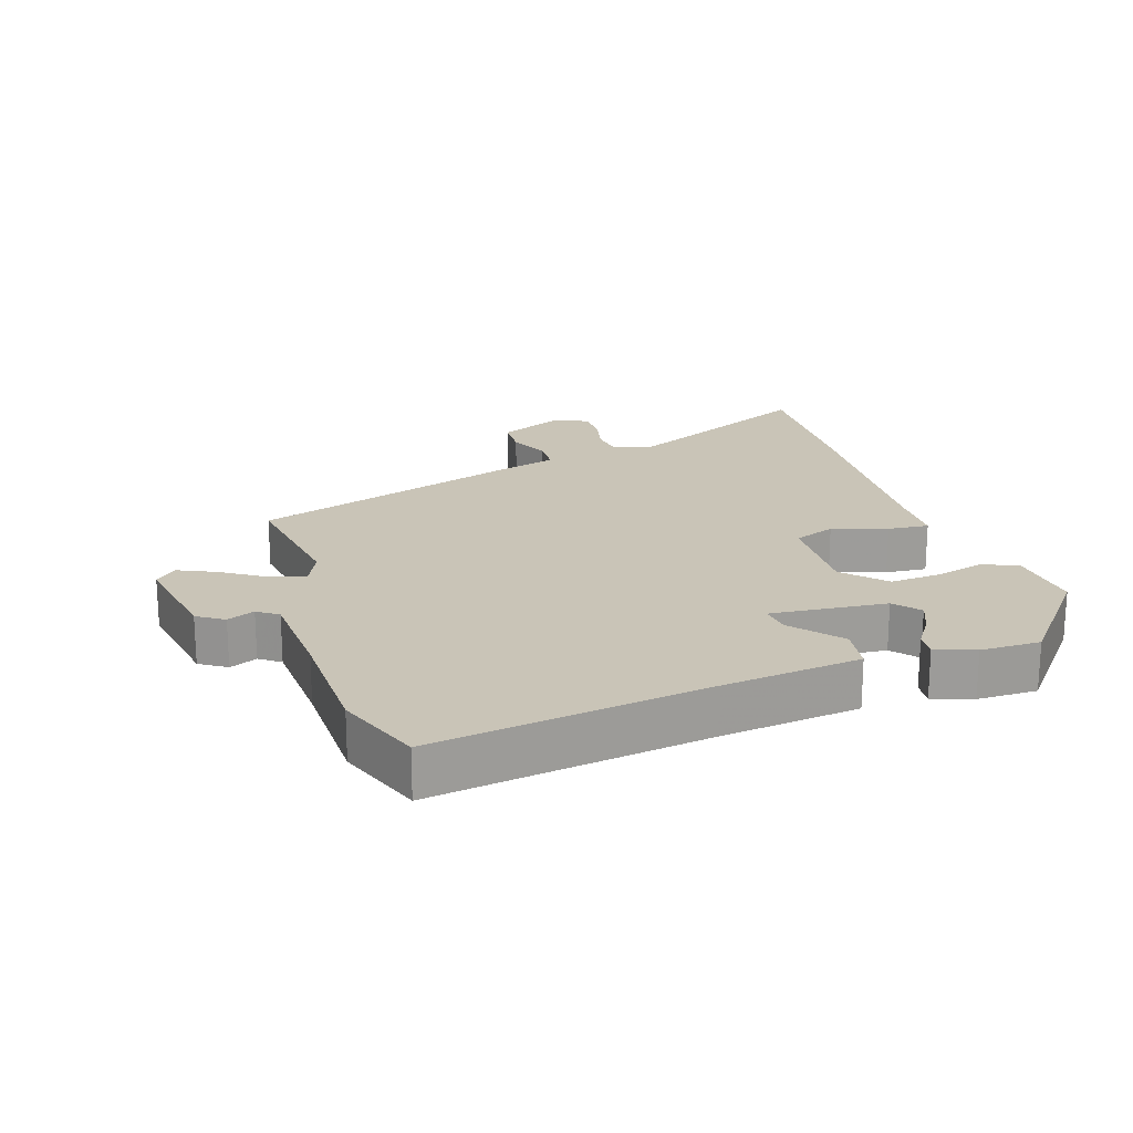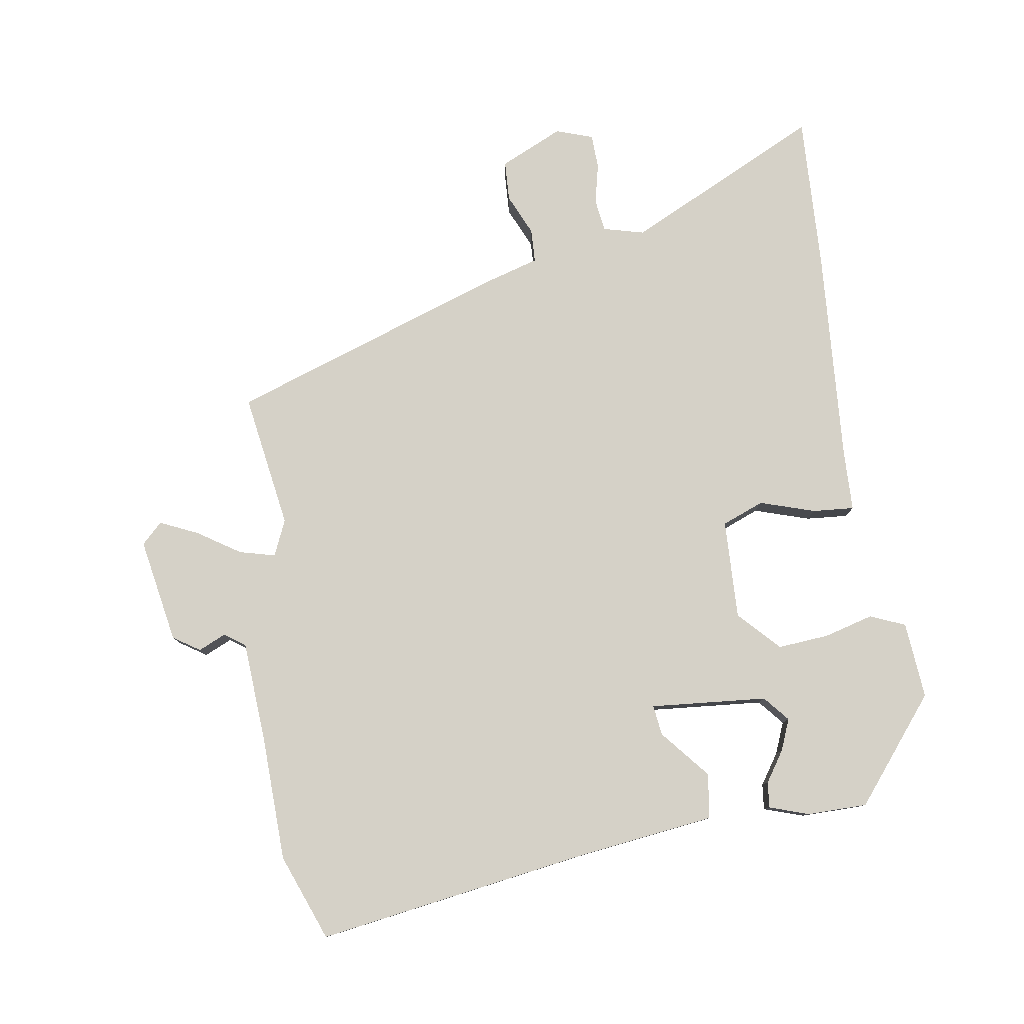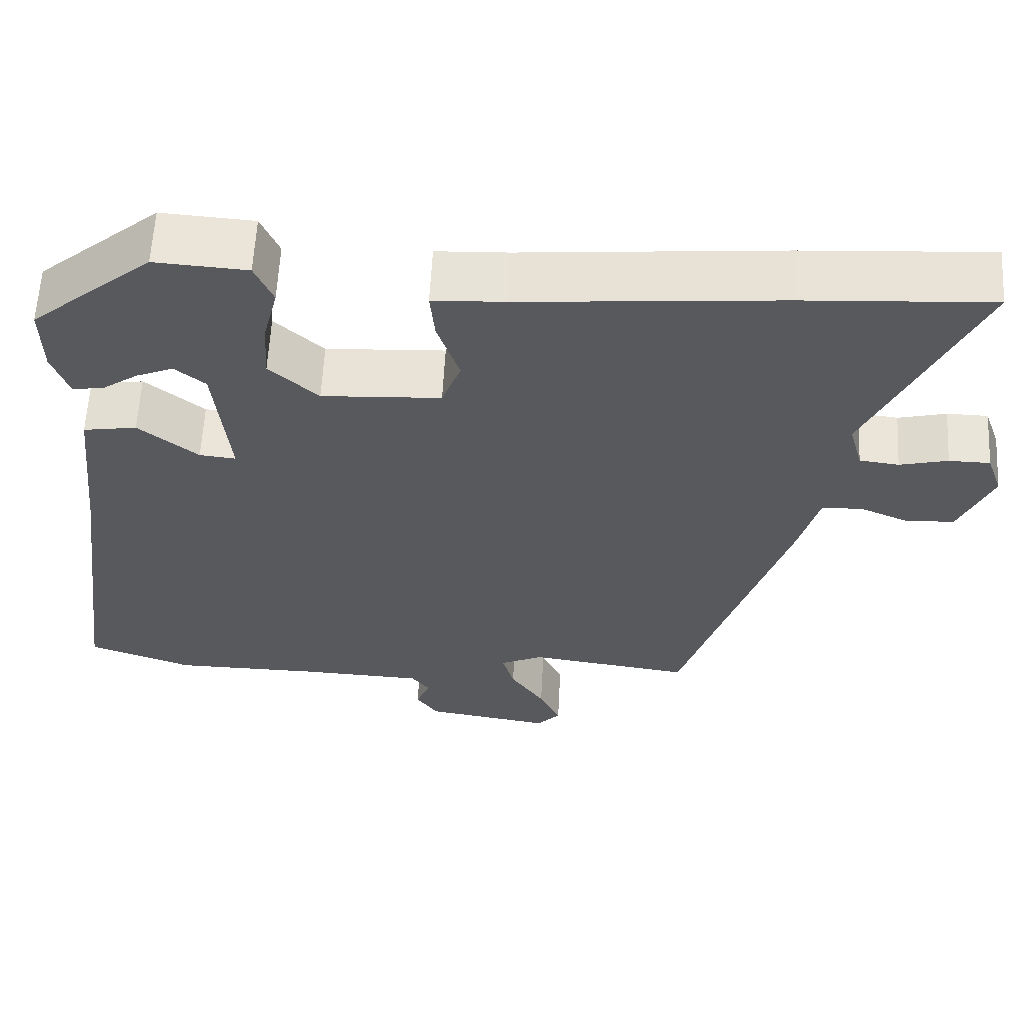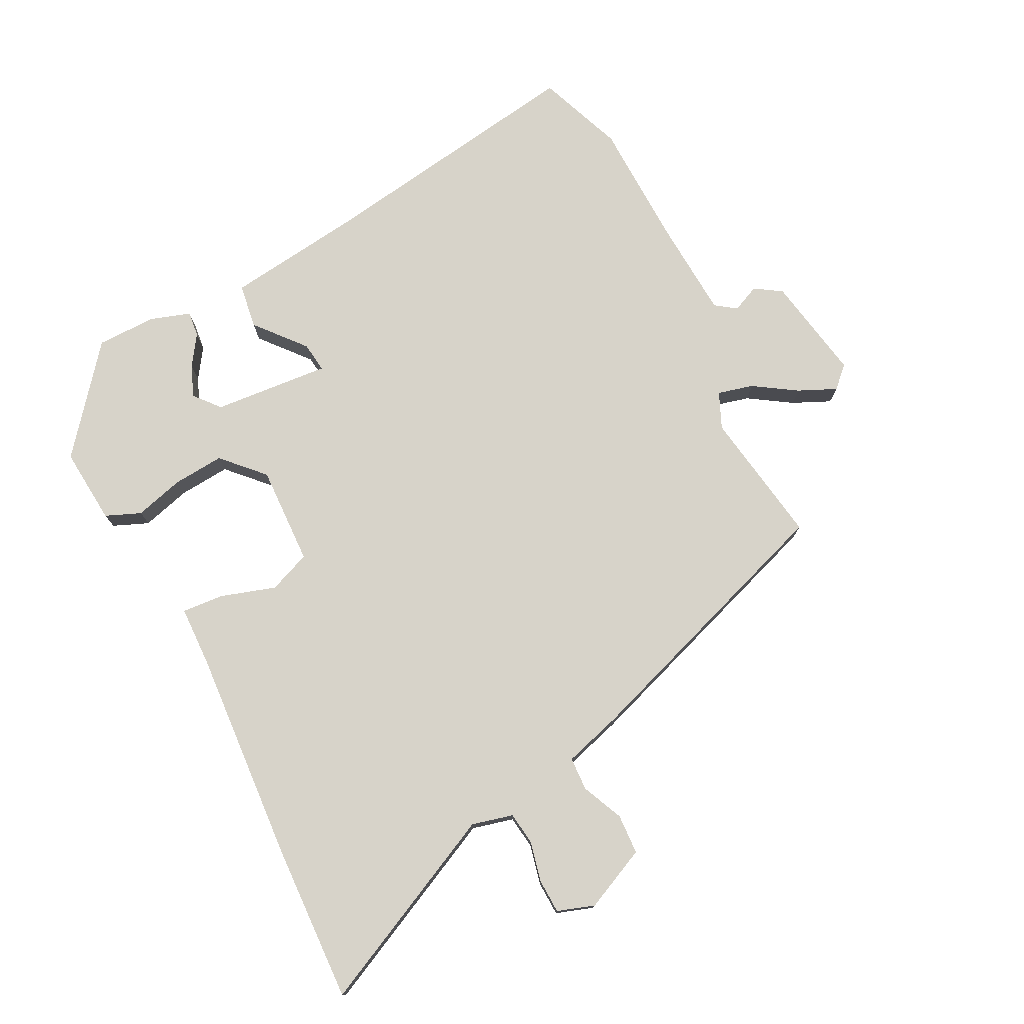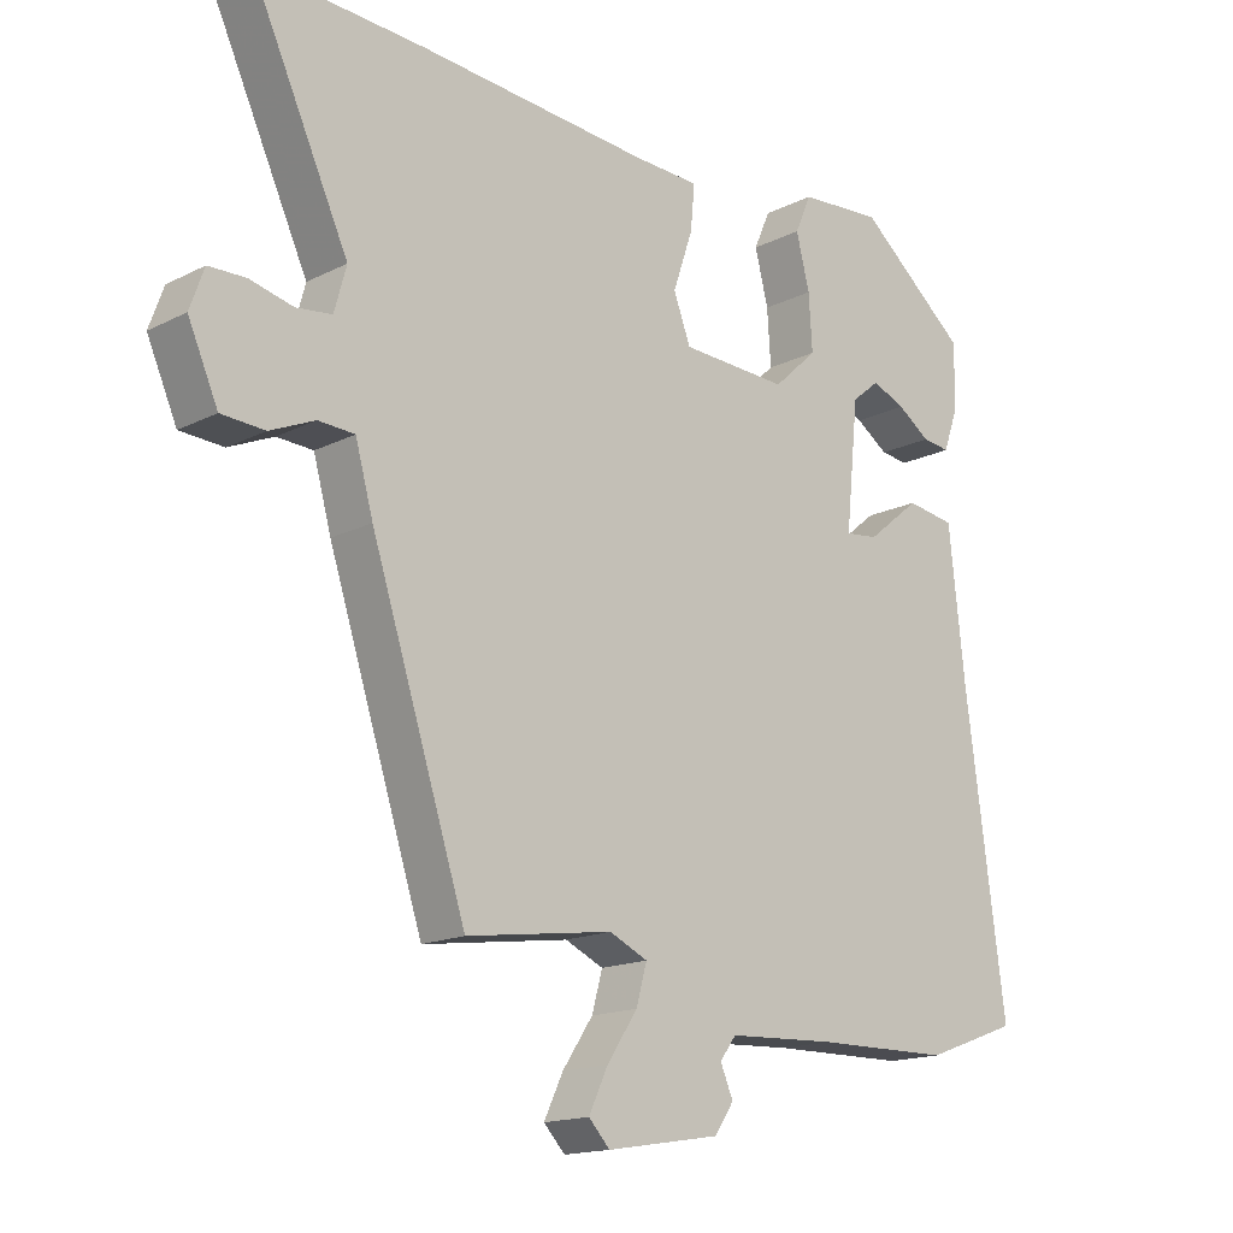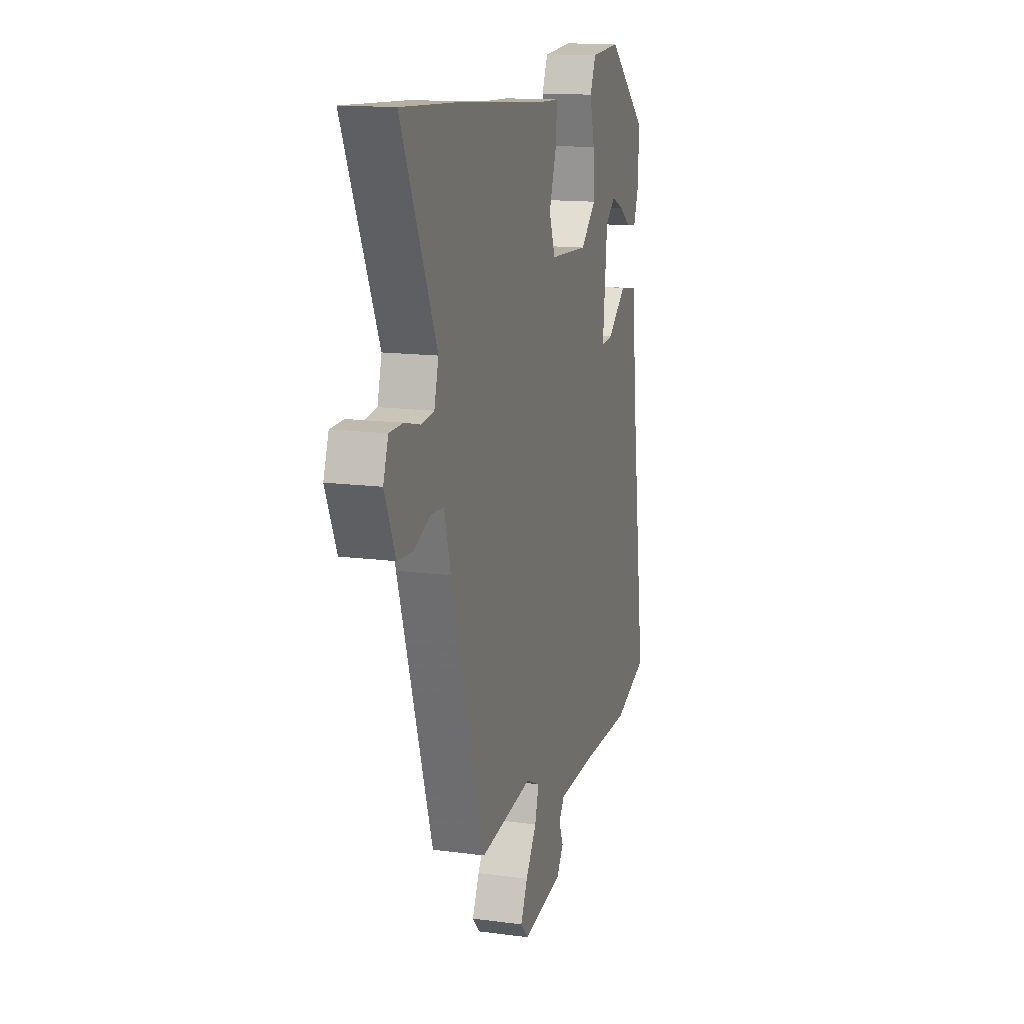
<metadata>
{"format":"obj","ext":"obj","renderer":"f3d","projection":"perspective","resolution":1024,"background":"white","views":[{"elev":20.0,"azim":-108.6,"up":"+Y"},{"elev":79.5,"azim":-99.8,"up":"+Y"},{"elev":60.3,"azim":3.0,"up":"+Z"},{"elev":76.2,"azim":62.1,"up":"+Y"},{"elev":-15.9,"azim":136.3,"up":"+Z"},{"elev":14.4,"azim":106.3,"up":"+Z"}]}
</metadata>
<code>
v 0.417 0.07 0.495
v 0.654 0.07 0.509
v 0.517 0.07 0.211
v 0.534 0.07 0.149
v 0.584 0.07 0.143
v 0.645 0.07 0.158
v 0.697 0.07 0.157
v 0.717 0.07 0.101
v 0.675 0.07 0.005
v 0.614 0.07 0.001
v 0.551 0.07 0.028
v 0.5 0.07 0.025
v 0.475 0.07 -0.066
v 0.341 0.07 -0.481
v 0.135 0.07 -0.452
v 0.081 0.07 -0.477
v 0.096 0.07 -0.531
v 0.139 0.07 -0.595
v 0.166 0.07 -0.652
v 0.136 0.07 -0.684
v -0.024 0.07 -0.658
v -0.051 0.07 -0.618
v -0.033 0.07 -0.576
v -0.056 0.07 -0.545
v -0.21 0.07 -0.538
v -0.4 0.07 -0.536
v -0.532 0.07 -0.488
v -0.476 0.07 -0.072
v -0.453 0.07 0.139
v -0.385 0.07 0.15
v -0.31 0.07 0.089
v -0.264 0.07 0.084
v -0.282 0.07 0.261
v -0.321 0.07 0.293
v -0.368 0.07 0.273
v -0.414 0.07 0.241
v -0.453 0.07 0.236
v -0.474 0.07 0.296
v -0.475 0.07 0.387
v -0.321 0.07 0.516
v -0.204 0.07 0.508
v -0.181 0.07 0.455
v -0.2 0.07 0.38
v -0.205 0.07 0.302
v -0.143 0.07 0.245
v 0.008 0.07 0.253
v 0.032 0.07 0.317
v 0.004 0.07 0.4
v -0.002 0.07 0.463
v 0.089 0.07 0.467
v 0.417 0 0.495
v 0.654 0 0.509
v 0.517 0 0.211
v 0.534 0 0.149
v 0.584 0 0.143
v 0.645 0 0.158
v 0.697 0 0.157
v 0.717 0 0.101
v 0.675 0 0.005
v 0.614 0 0.001
v 0.551 0 0.028
v 0.5 0 0.025
v 0.475 0 -0.066
v 0.341 0 -0.481
v 0.135 0 -0.452
v 0.081 0 -0.477
v 0.096 0 -0.531
v 0.139 0 -0.595
v 0.166 0 -0.652
v 0.136 0 -0.684
v -0.024 0 -0.658
v -0.051 0 -0.618
v -0.033 0 -0.576
v -0.056 0 -0.545
v -0.21 0 -0.538
v -0.4 0 -0.536
v -0.532 0 -0.488
v -0.476 0 -0.072
v -0.453 0 0.139
v -0.385 0 0.15
v -0.31 0 0.089
v -0.264 0 0.084
v -0.282 0 0.261
v -0.321 0 0.293
v -0.368 0 0.273
v -0.414 0 0.241
v -0.453 0 0.236
v -0.474 0 0.296
v -0.475 0 0.387
v -0.321 0 0.516
v -0.204 0 0.508
v -0.181 0 0.455
v -0.2 0 0.38
v -0.205 0 0.302
v -0.143 0 0.245
v 0.008 0 0.253
v 0.032 0 0.317
v 0.004 0 0.4
v -0.002 0 0.463
v 0.089 0 0.467
f 47 48 49 50
f 46 47 50 1
f 40 41 42 43
f 40 43 44
f 39 40 44
f 35 36 37 38
f 34 35 38 39
f 28 29 30 31
f 28 31 32
f 25 26 27 28
f 24 25 28 32
f 23 24 32 33
f 21 22 23
f 20 21 23
f 17 18 19 20
f 16 17 20 23
f 12 13 14 15
f 12 15 16
f 8 9 10 11
f 8 11 12
f 5 6 7 8
f 4 5 8 12
f 3 4 12 16
f 46 1 2 3
f 45 46 3 16
f 34 39 44 45
f 33 34 45
f 16 23 33 45
f 100 99 98 97
f 51 100 97 96
f 93 92 91 90
f 94 93 90
f 94 90 89
f 88 87 86 85
f 89 88 85 84
f 81 80 79 78
f 82 81 78
f 78 77 76 75
f 82 78 75 74
f 83 82 74 73
f 73 72 71
f 73 71 70
f 70 69 68 67
f 73 70 67 66
f 65 64 63 62
f 66 65 62
f 61 60 59 58
f 62 61 58
f 58 57 56 55
f 62 58 55 54
f 66 62 54 53
f 53 52 51 96
f 66 53 96 95
f 95 94 89 84
f 95 84 83
f 95 83 73 66
f 1 51 52 2
f 2 52 53 3
f 3 53 54 4
f 4 54 55 5
f 5 55 56 6
f 6 56 57 7
f 7 57 58 8
f 8 58 59 9
f 9 59 60 10
f 10 60 61 11
f 11 61 62 12
f 12 62 63 13
f 13 63 64 14
f 14 64 65 15
f 15 65 66 16
f 16 66 67 17
f 17 67 68 18
f 18 68 69 19
f 19 69 70 20
f 20 70 71 21
f 21 71 72 22
f 22 72 73 23
f 23 73 74 24
f 24 74 75 25
f 25 75 76 26
f 26 76 77 27
f 27 77 78 28
f 28 78 79 29
f 29 79 80 30
f 30 80 81 31
f 31 81 82 32
f 32 82 83 33
f 33 83 84 34
f 34 84 85 35
f 35 85 86 36
f 36 86 87 37
f 37 87 88 38
f 38 88 89 39
f 39 89 90 40
f 40 90 91 41
f 41 91 92 42
f 42 92 93 43
f 43 93 94 44
f 44 94 95 45
f 45 95 96 46
f 46 96 97 47
f 47 97 98 48
f 48 98 99 49
f 49 99 100 50
f 50 100 51 1

</code>
